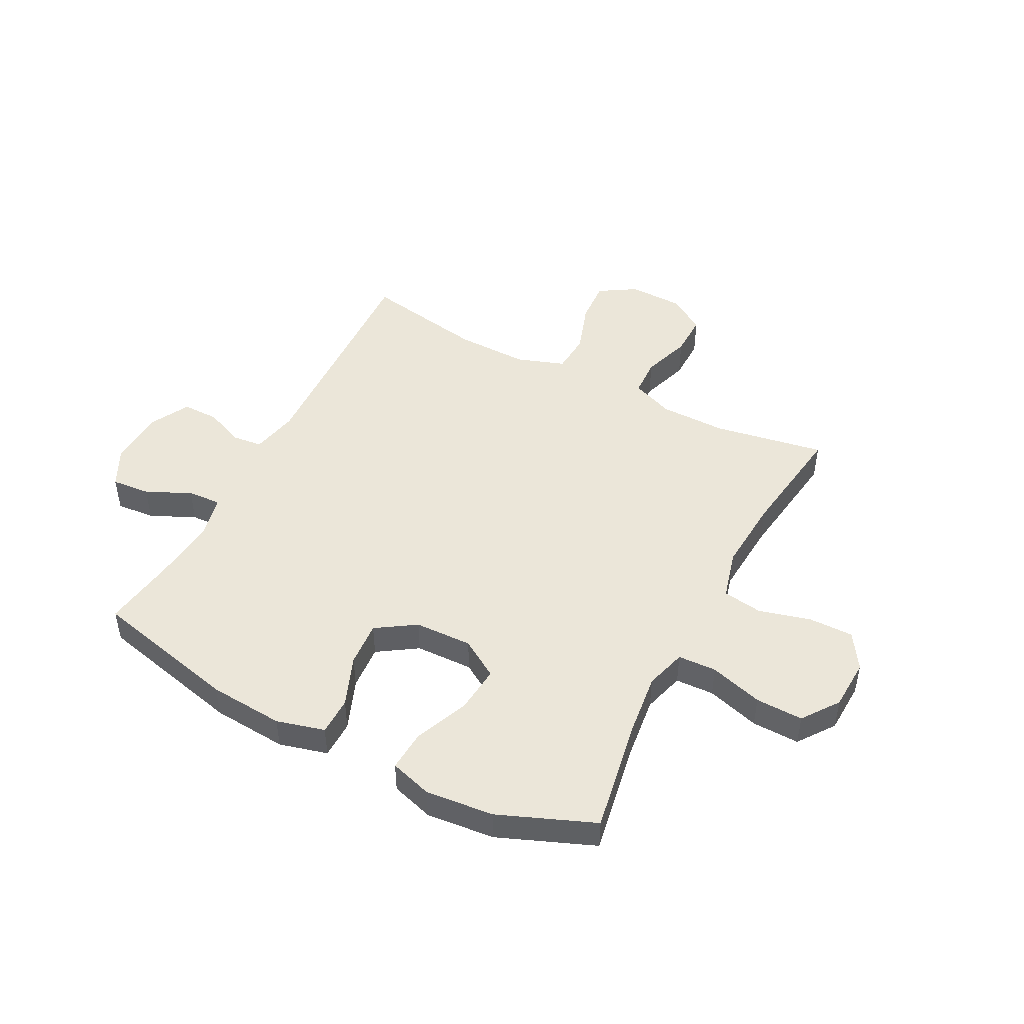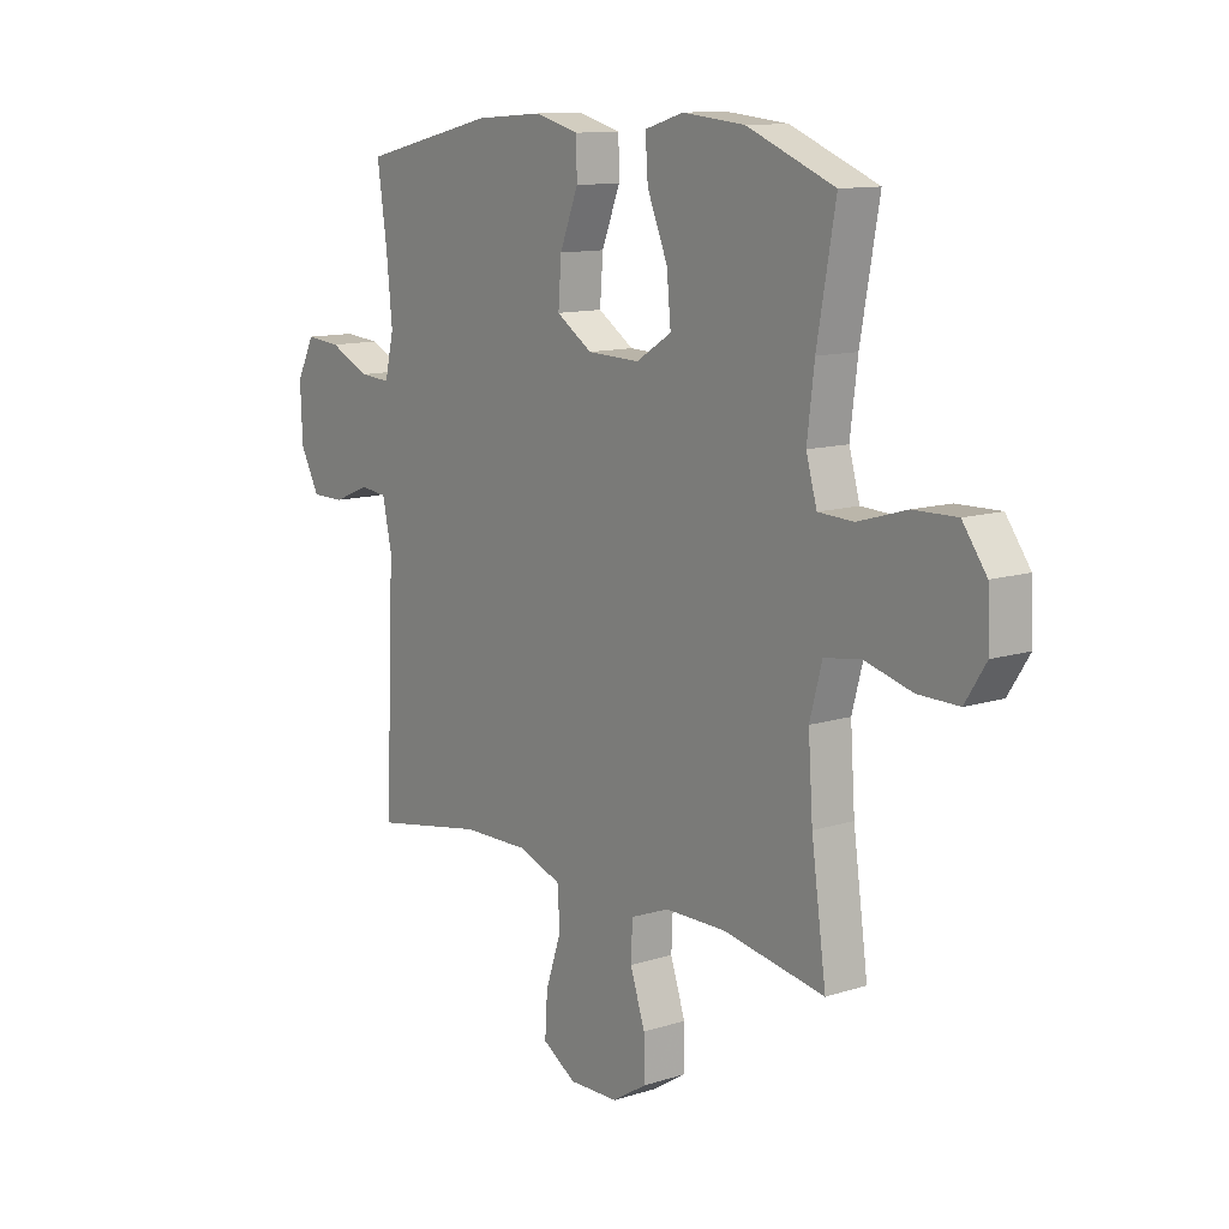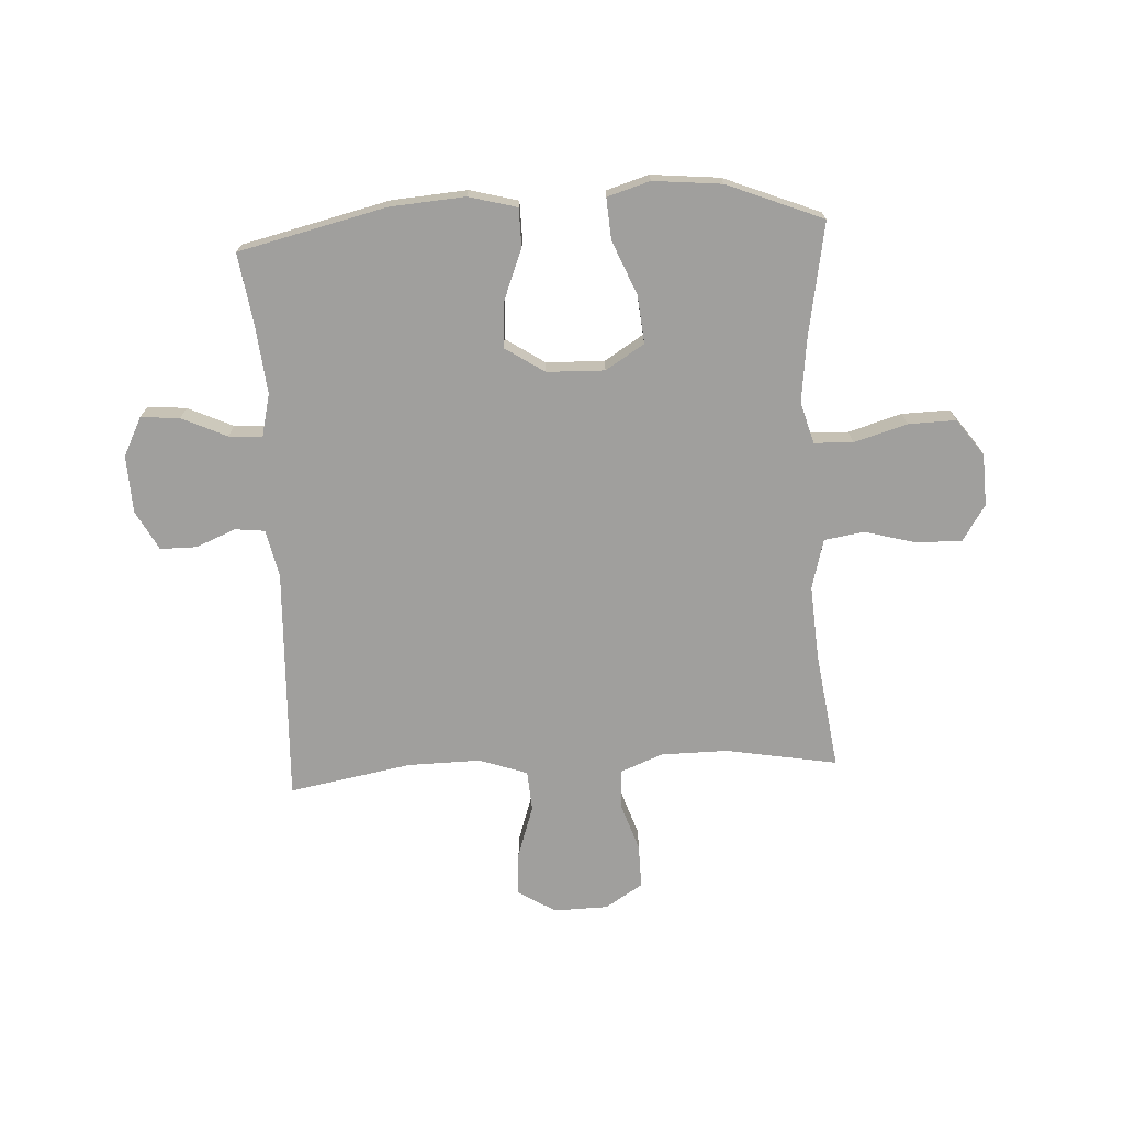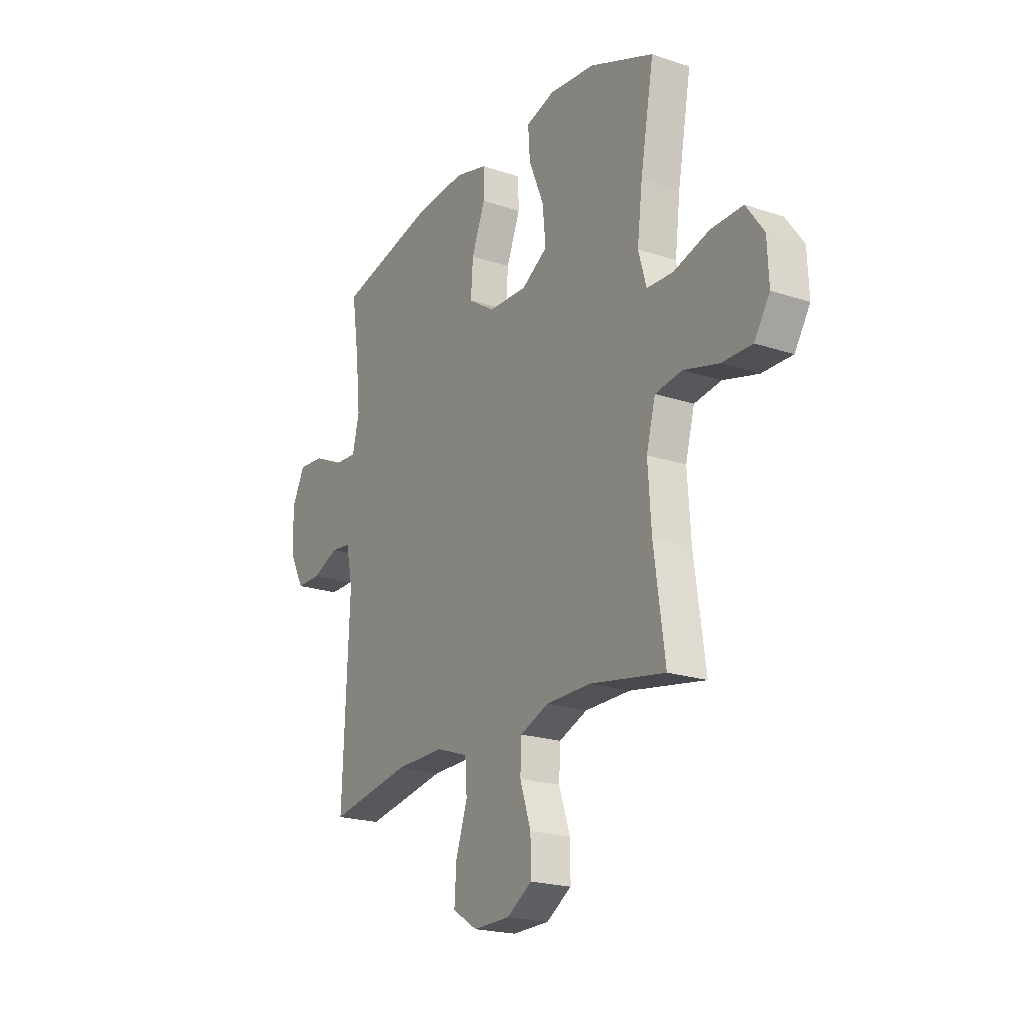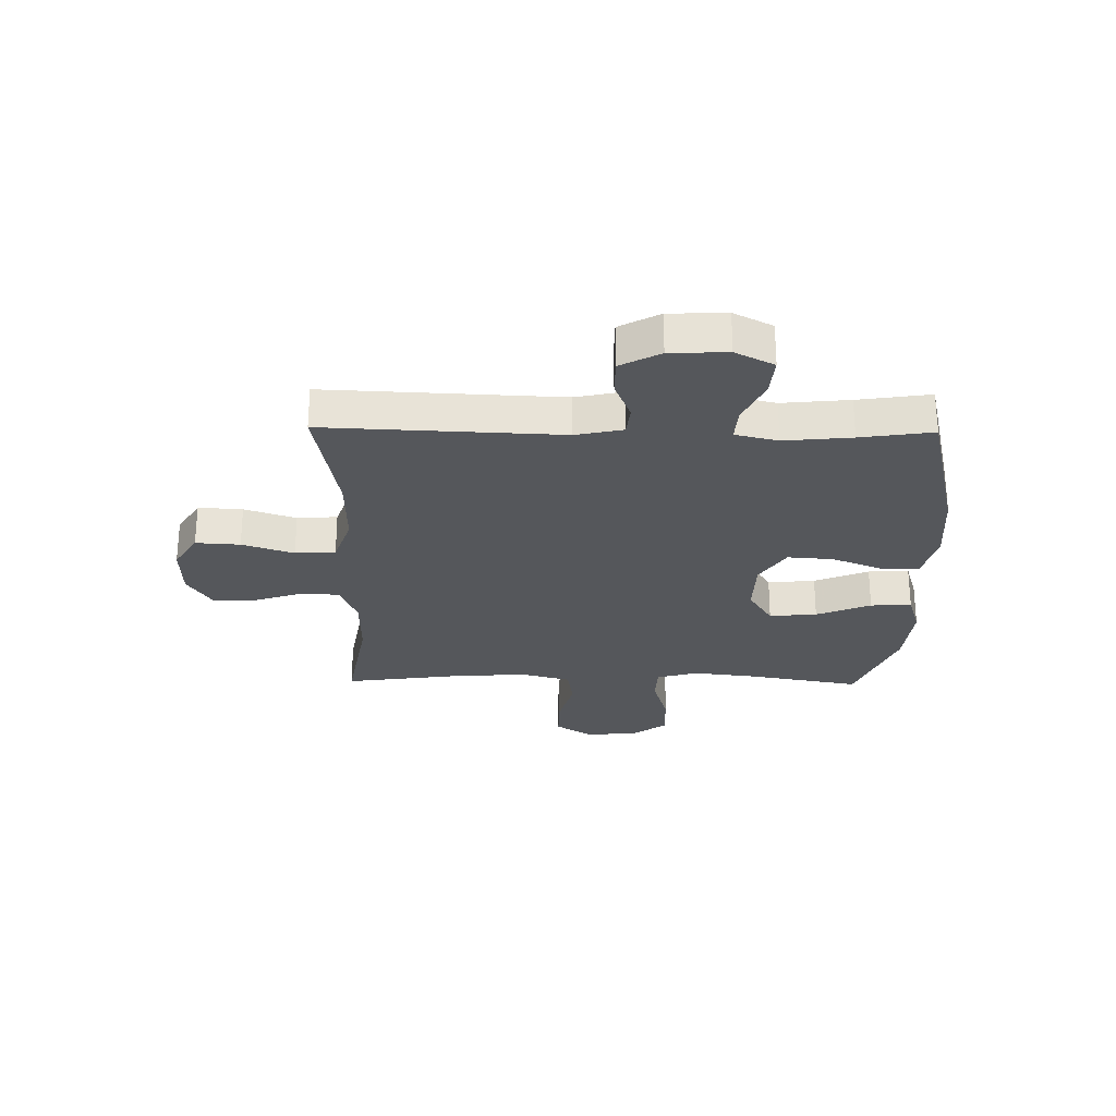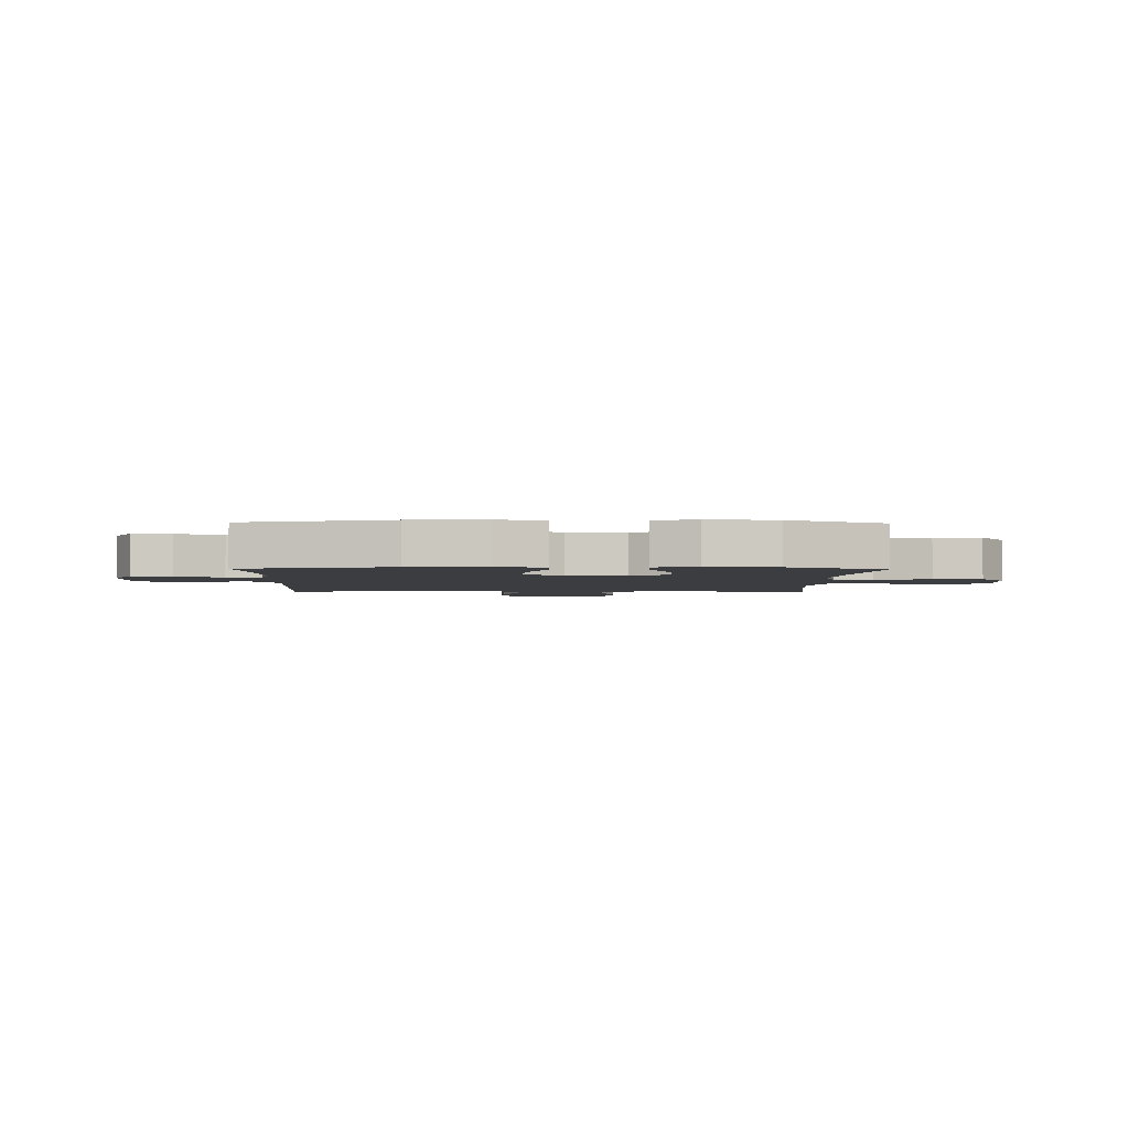
<metadata>
{"format":"obj","ext":"obj","renderer":"f3d","projection":"perspective","resolution":1024,"background":"white","views":[{"elev":47.4,"azim":27.5,"up":"+Y"},{"elev":11.7,"azim":52.7,"up":"+Z"},{"elev":-71.3,"azim":3.2,"up":"+Y"},{"elev":-20.8,"azim":59.0,"up":"+Z"},{"elev":-26.9,"azim":-90.9,"up":"+Y"},{"elev":-2.7,"azim":-1.3,"up":"+Y"}]}
</metadata>
<code>
v 0.5 0.07 -0.5
v 0.301 0.07 -0.465
v 0.182 0.07 -0.466
v 0.106 0.07 -0.496
v 0.103 0.07 -0.565
v 0.132 0.07 -0.652
v 0.133 0.07 -0.729
v 0.066 0.07 -0.771
v -0.031 0.07 -0.773
v -0.097 0.07 -0.732
v -0.092 0.07 -0.653
v -0.061 0.07 -0.561
v -0.066 0.07 -0.489
v -0.152 0.07 -0.459
v -0.282 0.07 -0.461
v -0.5 0.07 -0.5
v -0.482 0.07 -0.081
v -0.5 0.07 0.003
v -0.553 0.07 0.009
v -0.624 0.07 -0.02
v -0.689 0.07 -0.02
v -0.727 0.07 0.051
v -0.731 0.07 0.153
v -0.696 0.07 0.222
v -0.627 0.07 0.216
v -0.547 0.07 0.179
v -0.487 0.07 0.175
v -0.469 0.07 0.251
v -0.481 0.07 0.371
v -0.5 0.07 0.5
v -0.237 0.07 0.562
v -0.103 0.07 0.572
v -0.017 0.07 0.549
v -0.016 0.07 0.481
v -0.052 0.07 0.39
v -0.058 0.07 0.309
v 0.012 0.07 0.263
v 0.115 0.07 0.26
v 0.184 0.07 0.303
v 0.176 0.07 0.388
v 0.136 0.07 0.485
v 0.131 0.07 0.558
v 0.207 0.07 0.581
v 0.329 0.07 0.569
v 0.5 0.07 0.5
v 0.464 0.07 0.299
v 0.45 0.07 0.184
v 0.471 0.07 0.11
v 0.54 0.07 0.107
v 0.635 0.07 0.135
v 0.72 0.07 0.137
v 0.767 0.07 0.072
v 0.771 0.07 -0.02
v 0.73 0.07 -0.084
v 0.65 0.07 -0.083
v 0.557 0.07 -0.058
v 0.486 0.07 -0.069
v 0.462 0.07 -0.158
v 0.471 0.07 -0.291
v 0.5 0 -0.5
v 0.301 0 -0.465
v 0.182 0 -0.466
v 0.106 0 -0.496
v 0.103 0 -0.565
v 0.132 0 -0.652
v 0.133 0 -0.729
v 0.066 0 -0.771
v -0.031 0 -0.773
v -0.097 0 -0.732
v -0.092 0 -0.653
v -0.061 0 -0.561
v -0.066 0 -0.489
v -0.152 0 -0.459
v -0.282 0 -0.461
v -0.5 0 -0.5
v -0.482 0 -0.081
v -0.5 0 0.003
v -0.553 0 0.009
v -0.624 0 -0.02
v -0.689 0 -0.02
v -0.727 0 0.051
v -0.731 0 0.153
v -0.696 0 0.222
v -0.627 0 0.216
v -0.547 0 0.179
v -0.487 0 0.175
v -0.469 0 0.251
v -0.481 0 0.371
v -0.5 0 0.5
v -0.237 0 0.562
v -0.103 0 0.572
v -0.017 0 0.549
v -0.016 0 0.481
v -0.052 0 0.39
v -0.058 0 0.309
v 0.012 0 0.263
v 0.115 0 0.26
v 0.184 0 0.303
v 0.176 0 0.388
v 0.136 0 0.485
v 0.131 0 0.558
v 0.207 0 0.581
v 0.329 0 0.569
v 0.5 0 0.5
v 0.464 0 0.299
v 0.45 0 0.184
v 0.471 0 0.11
v 0.54 0 0.107
v 0.635 0 0.135
v 0.72 0 0.137
v 0.767 0 0.072
v 0.771 0 -0.02
v 0.73 0 -0.084
v 0.65 0 -0.083
v 0.557 0 -0.058
v 0.486 0 -0.069
v 0.462 0 -0.158
v 0.471 0 -0.291
f 53 54 55 56
f 53 56 57
f 52 53 57
f 49 50 51 52
f 48 49 52 57
f 47 48 57 58
f 43 44 45 46
f 43 46 47
f 40 41 42 43
f 39 40 43 47
f 38 39 47 58
f 32 33 34 35
f 32 35 36
f 29 30 31 32
f 28 29 32 36
f 27 28 36 37
f 23 24 25 26
f 23 26 27
f 22 23 27
f 19 20 21 22
f 18 19 22 27
f 17 18 27 37
f 15 16 17 37
f 9 10 11 12
f 9 12 13
f 8 9 13
f 5 6 7 8
f 4 5 8 13
f 3 4 13 14
f 59 1 2
f 59 2 3 14
f 37 38 58 59
f 14 15 37 59
f 115 114 113 112
f 116 115 112
f 116 112 111
f 111 110 109 108
f 116 111 108 107
f 117 116 107 106
f 105 104 103 102
f 106 105 102
f 102 101 100 99
f 106 102 99 98
f 117 106 98 97
f 94 93 92 91
f 95 94 91
f 91 90 89 88
f 95 91 88 87
f 96 95 87 86
f 85 84 83 82
f 86 85 82
f 86 82 81
f 81 80 79 78
f 86 81 78 77
f 96 86 77 76
f 96 76 75 74
f 71 70 69 68
f 72 71 68
f 72 68 67
f 67 66 65 64
f 72 67 64 63
f 73 72 63 62
f 61 60 118
f 73 62 61 118
f 118 117 97 96
f 118 96 74 73
f 1 60 61 2
f 2 61 62 3
f 3 62 63 4
f 4 63 64 5
f 5 64 65 6
f 6 65 66 7
f 7 66 67 8
f 8 67 68 9
f 9 68 69 10
f 10 69 70 11
f 11 70 71 12
f 12 71 72 13
f 13 72 73 14
f 14 73 74 15
f 15 74 75 16
f 16 75 76 17
f 17 76 77 18
f 18 77 78 19
f 19 78 79 20
f 20 79 80 21
f 21 80 81 22
f 22 81 82 23
f 23 82 83 24
f 24 83 84 25
f 25 84 85 26
f 26 85 86 27
f 27 86 87 28
f 28 87 88 29
f 29 88 89 30
f 30 89 90 31
f 31 90 91 32
f 32 91 92 33
f 33 92 93 34
f 34 93 94 35
f 35 94 95 36
f 36 95 96 37
f 37 96 97 38
f 38 97 98 39
f 39 98 99 40
f 40 99 100 41
f 41 100 101 42
f 42 101 102 43
f 43 102 103 44
f 44 103 104 45
f 45 104 105 46
f 46 105 106 47
f 47 106 107 48
f 48 107 108 49
f 49 108 109 50
f 50 109 110 51
f 51 110 111 52
f 52 111 112 53
f 53 112 113 54
f 54 113 114 55
f 55 114 115 56
f 56 115 116 57
f 57 116 117 58
f 58 117 118 59
f 59 118 60 1

</code>
